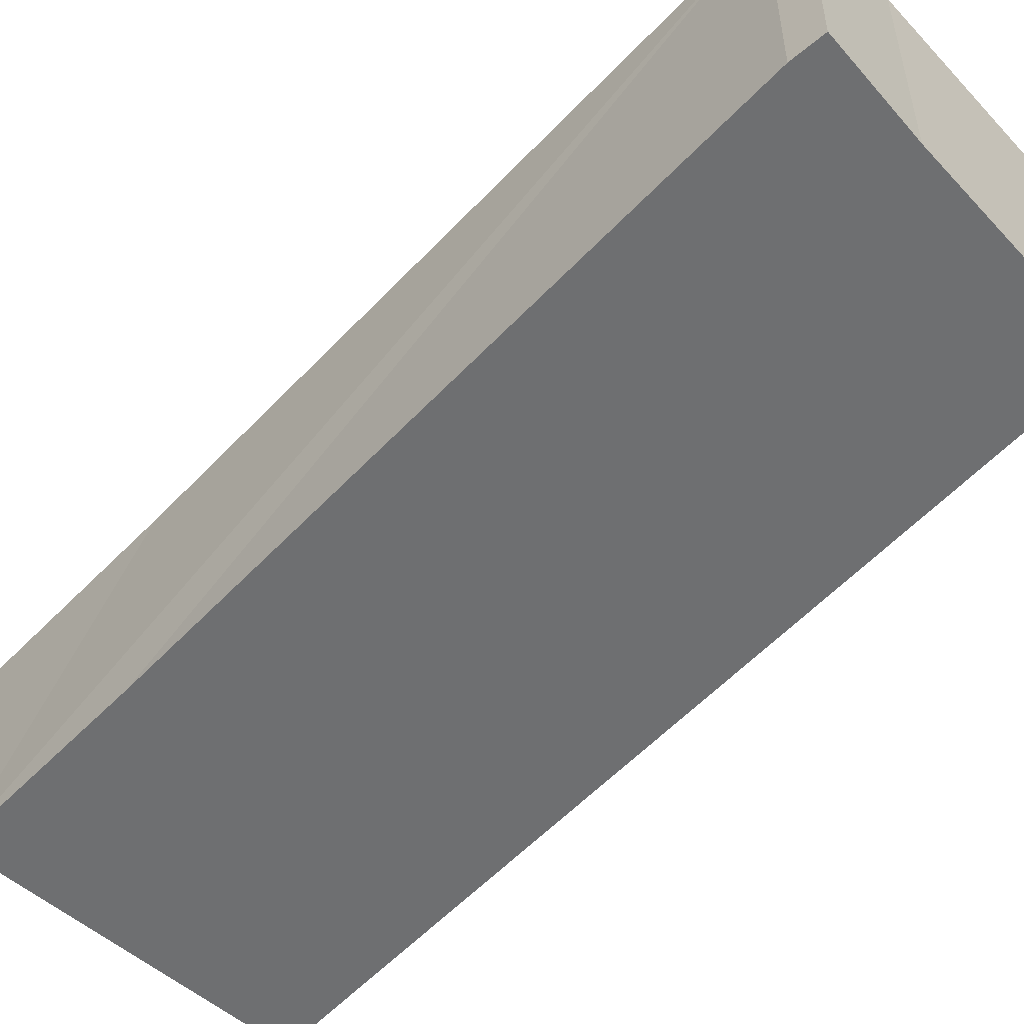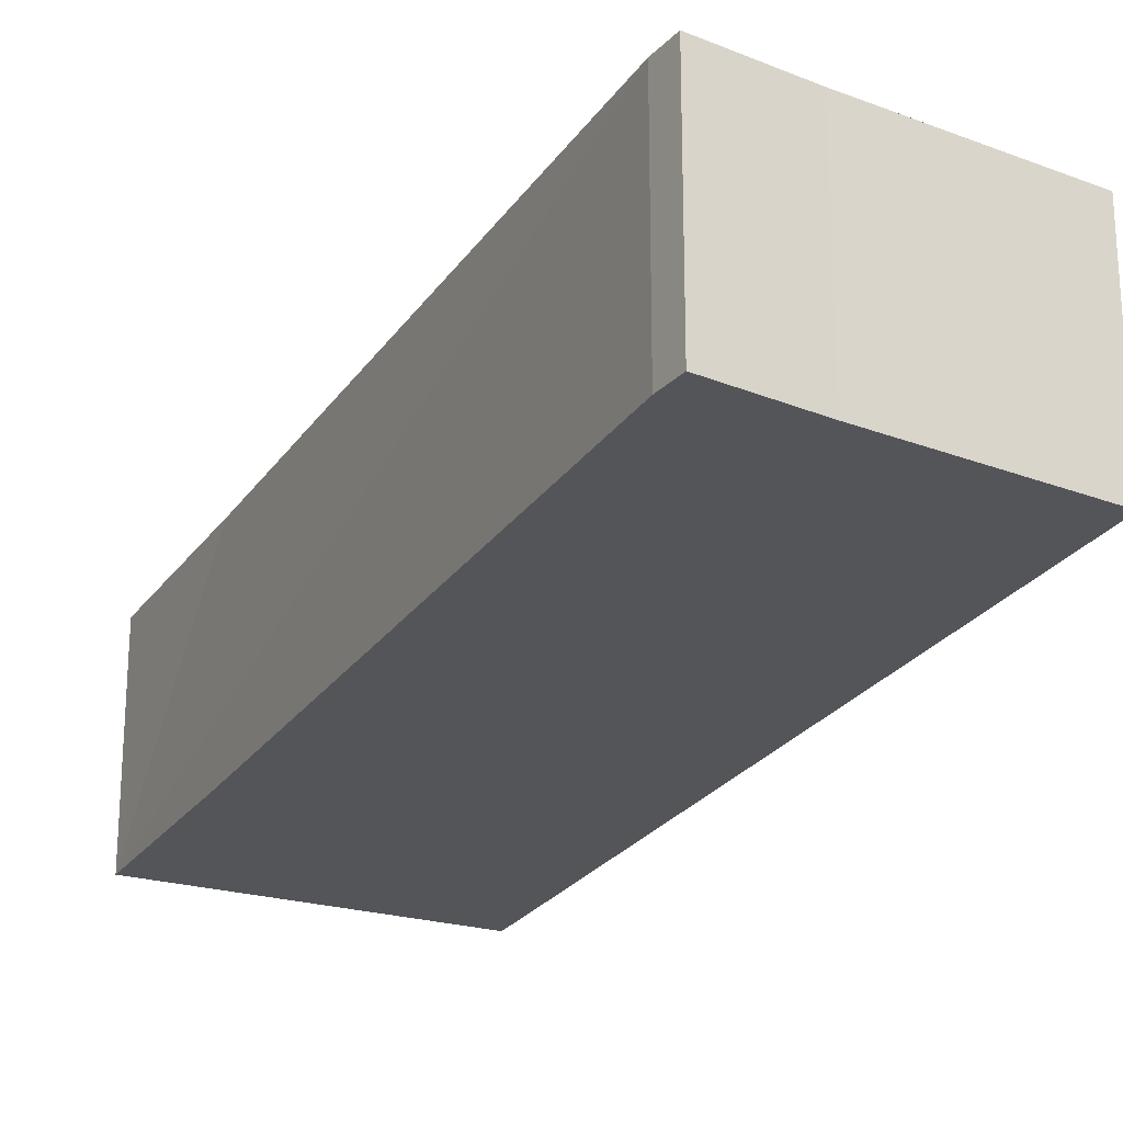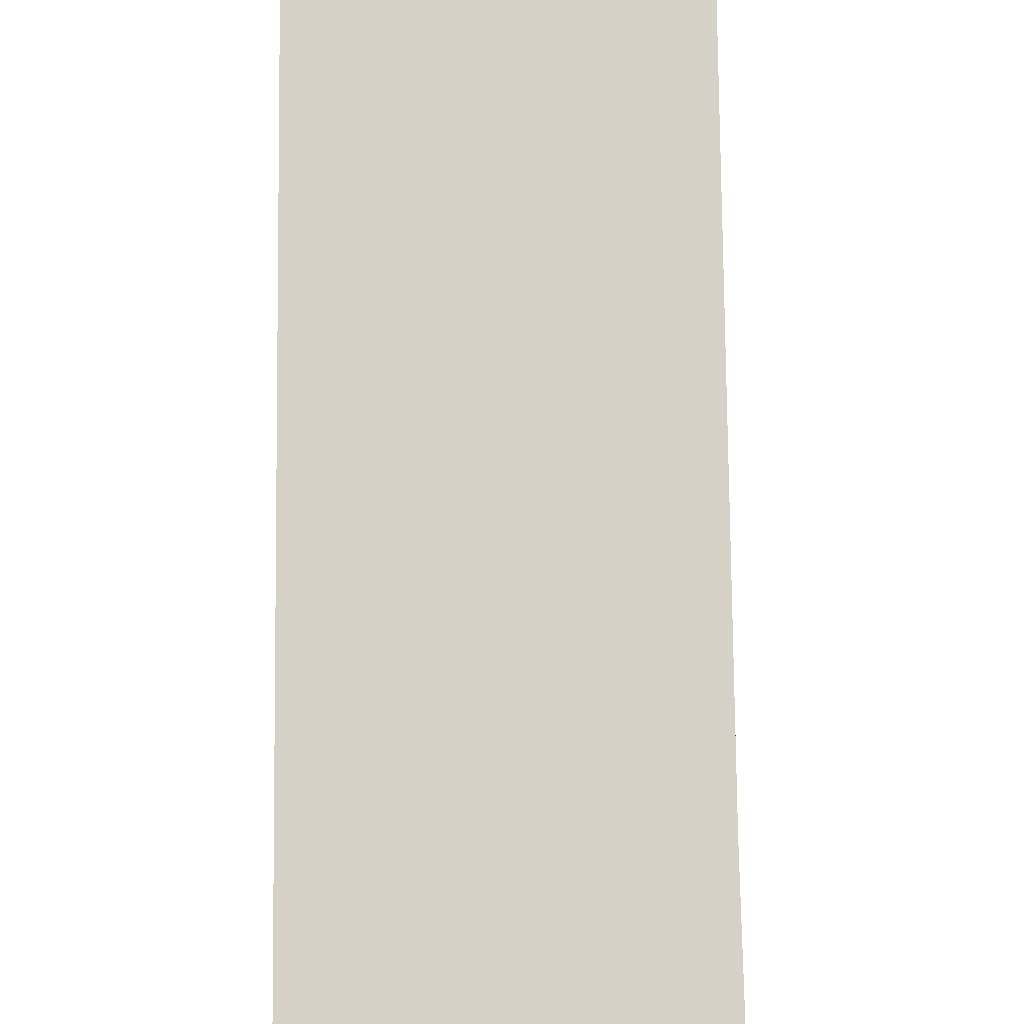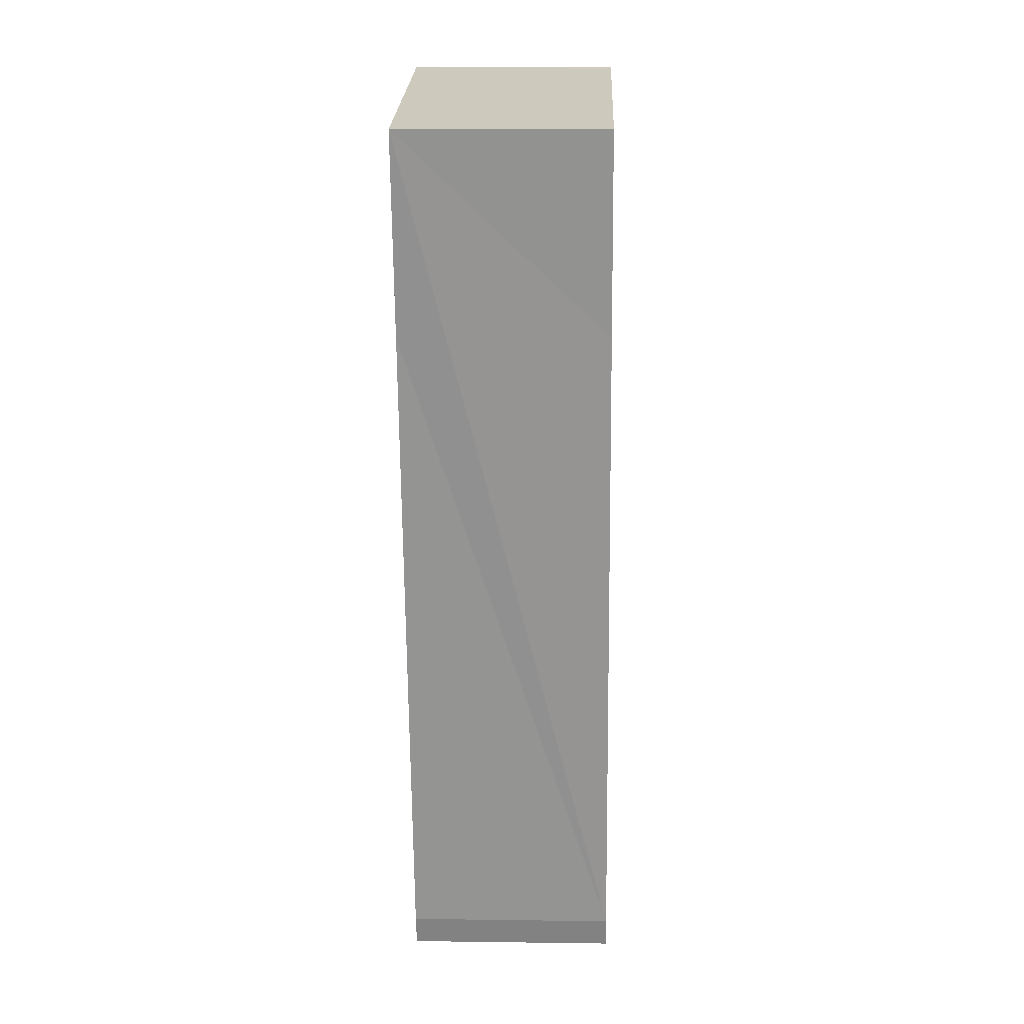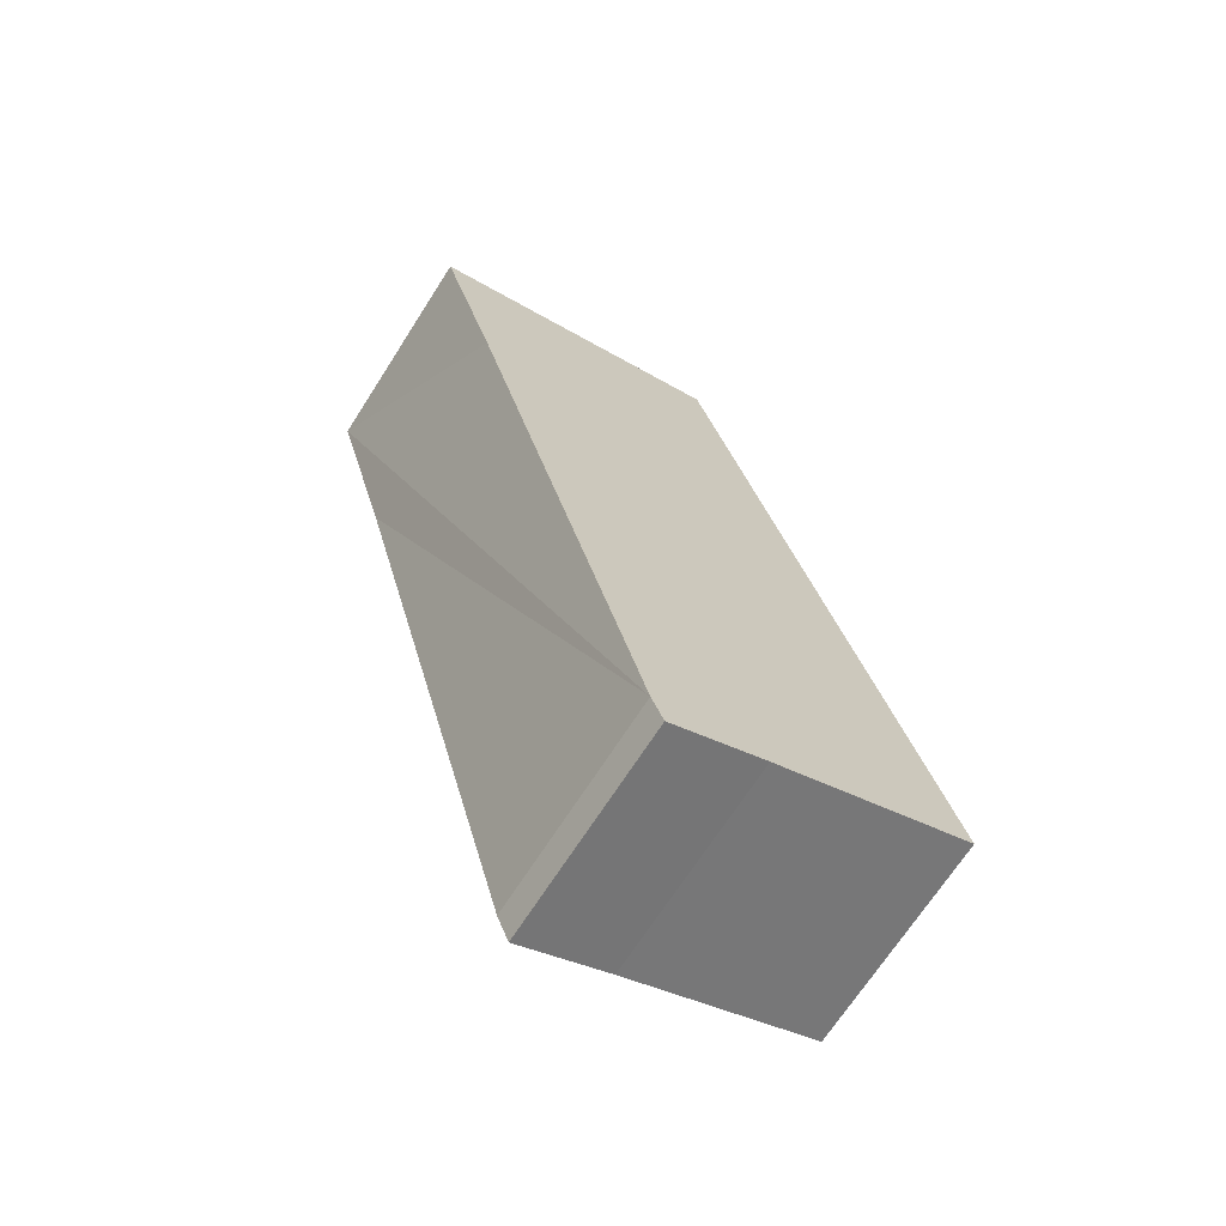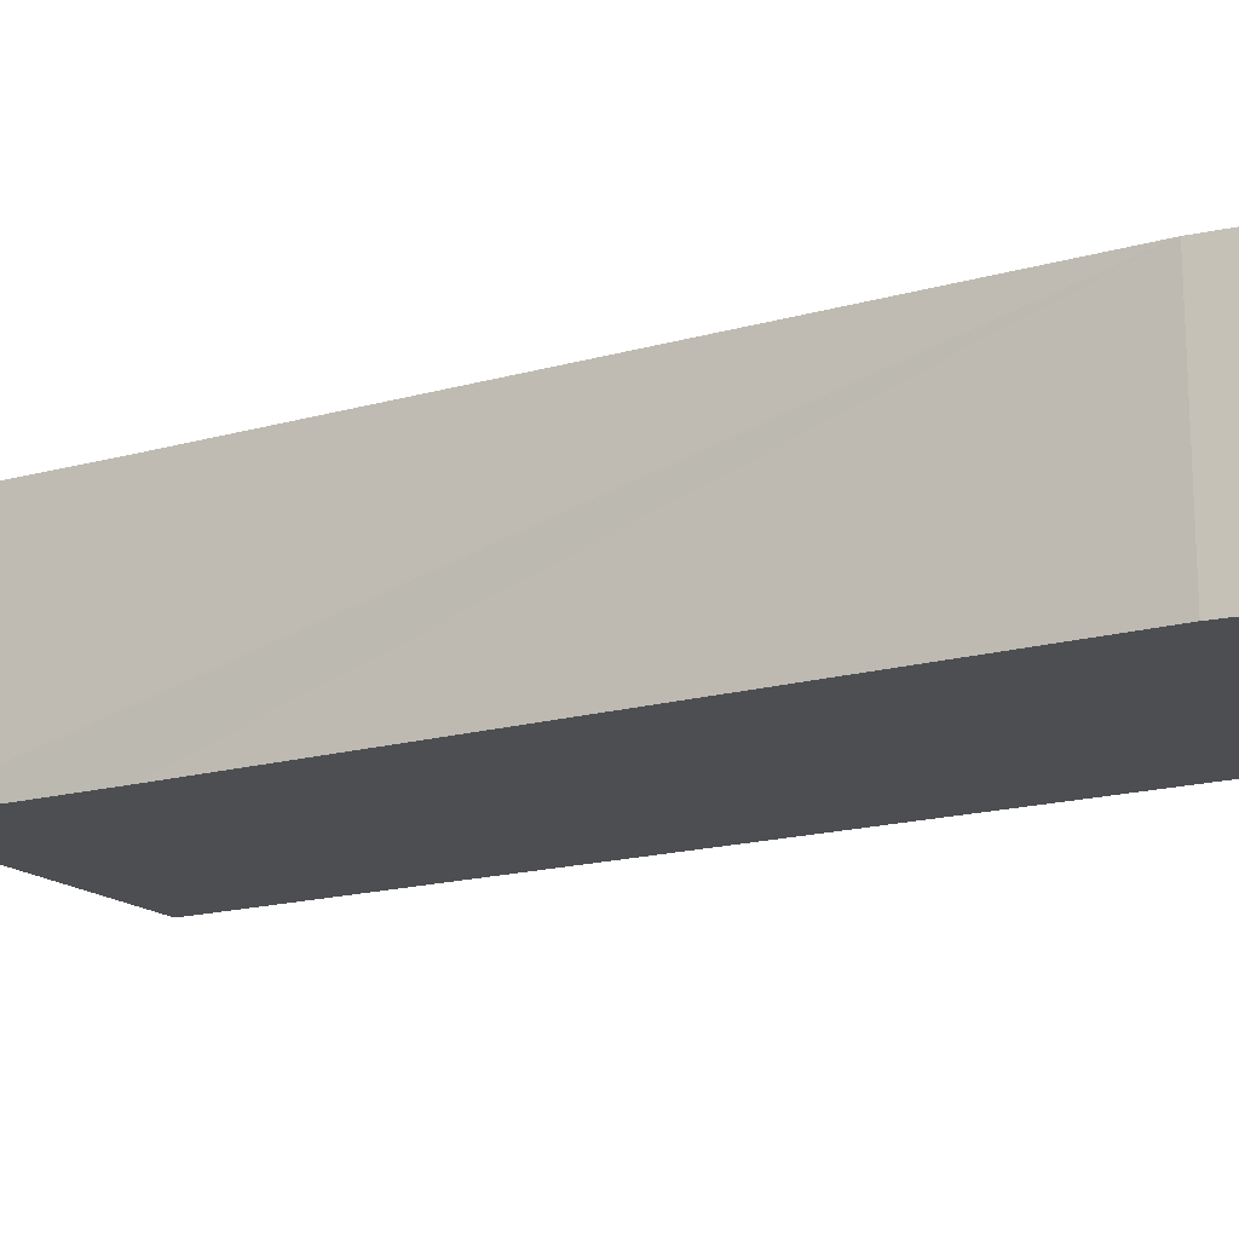
<metadata>
{"format":"obj","ext":"obj","renderer":"f3d","projection":"perspective","resolution":1024,"background":"white","views":[{"elev":-54.6,"azim":153.2,"up":"+Y"},{"elev":-24.2,"azim":169.4,"up":"+Y"},{"elev":78.8,"azim":14.5,"up":"+Y"},{"elev":7.6,"azim":92.2,"up":"+Z"},{"elev":-69.1,"azim":147.4,"up":"+Z"},{"elev":-16.9,"azim":135.0,"up":"+Y"}]}
</metadata>
<code>
v  1.65 1.756 -0.663
v  2.523 1.756 -0.755
v  2.426 1.756 -1.003
v  3.987 1.756 4.662
v  0 1.756 1.075e-16
v  4.456 1.756 6.31
v  1.981 1.756 6.983
v  0.069 1.756 0.252
v  1.816 1.756 6.779
v  1.882 1.756 7.011
v  1.882 -4.293e-16 7.011
v  4.456 -3.864e-16 6.31
v  1.981 -4.276e-16 6.983
v  3.987 -2.855e-16 4.662
v  2.523 4.623e-17 -0.755
v  2.426 6.142e-17 -1.003
v  1.65 4.06e-17 -0.663
v  0 0 0
v  0.069 -1.543e-17 0.252
v  1.816 -4.151e-16 6.779
g defaultobject
f 1 2 3
f 2 1 4
f 4 1 5
f 4 5 6
f 6 5 7
f 7 5 8
f 7 8 9
f 7 9 10
f 11 7 10
f 7 11 6
f 6 11 12
f 12 11 13
f 12 4 6
f 4 12 2
f 2 12 14
f 2 14 15
f 15 3 2
f 3 15 16
f 16 1 3
f 1 16 17
f 18 1 17
f 18 5 1
f 18 8 5
f 8 18 9
f 9 18 19
f 9 19 20
f 9 20 10
f 10 20 11
f 15 17 16
f 17 15 14
f 17 14 18
f 18 14 19
f 19 14 20
f 20 14 12
f 20 12 13
f 20 13 11

</code>
